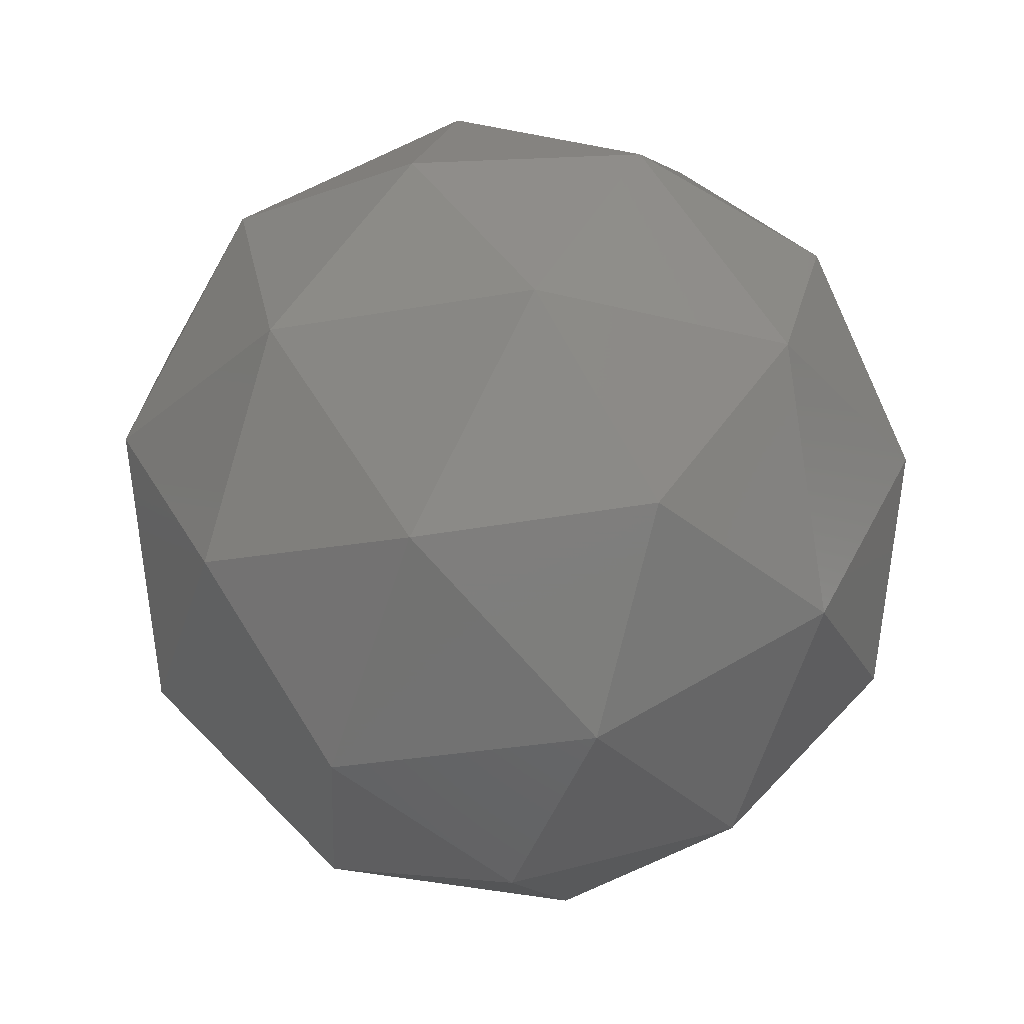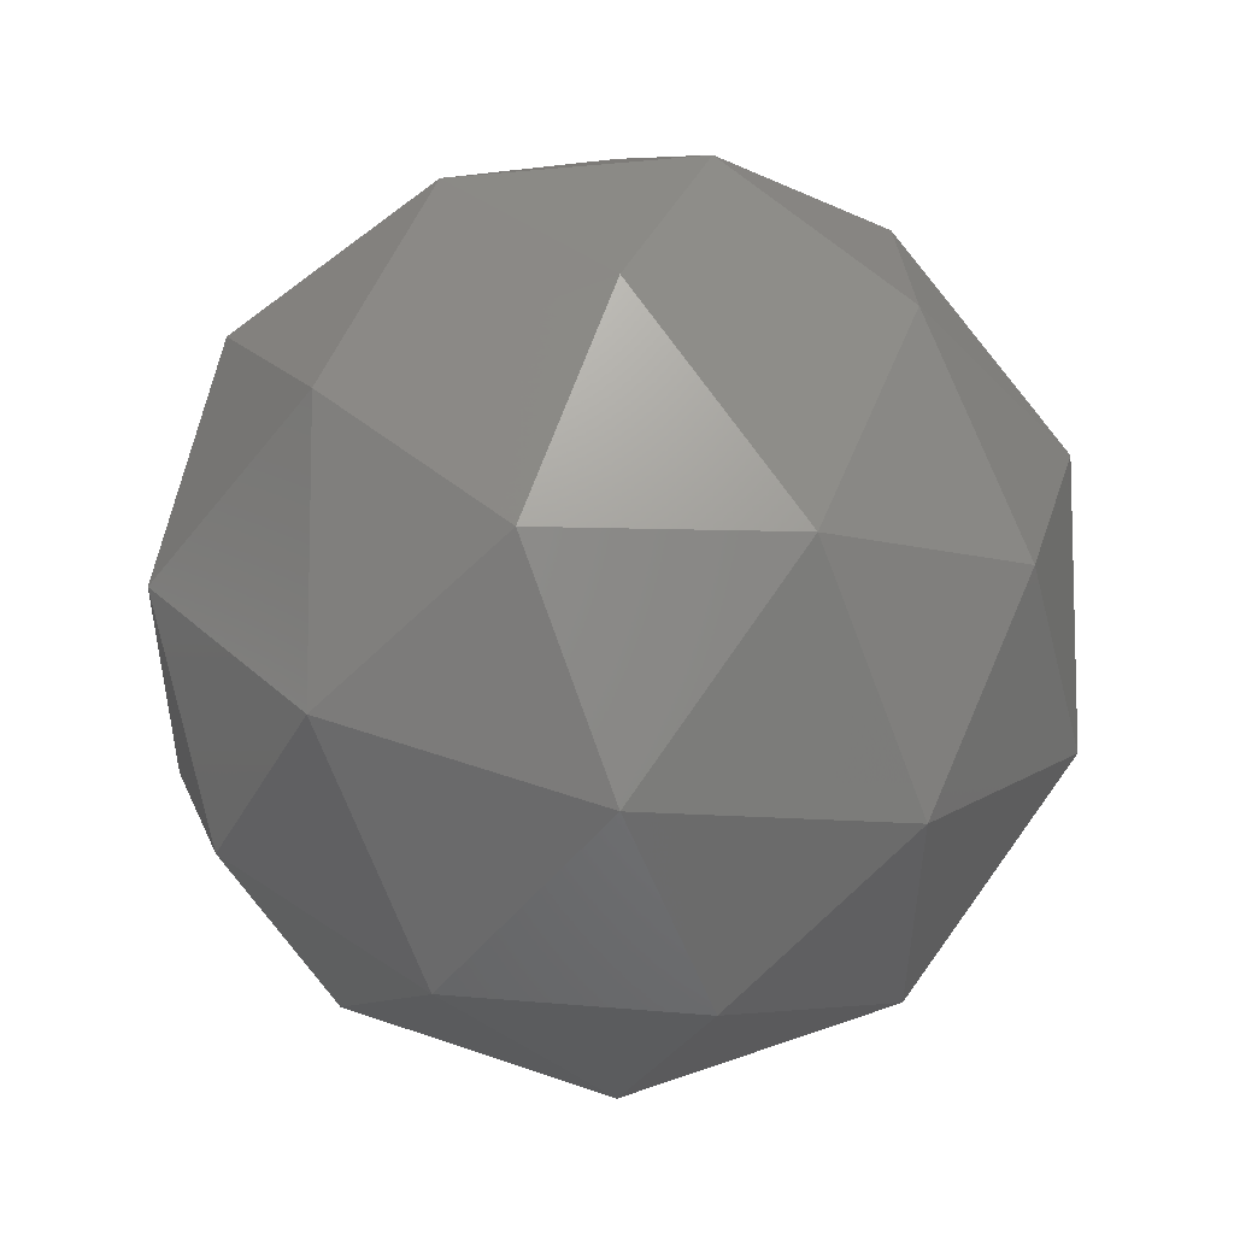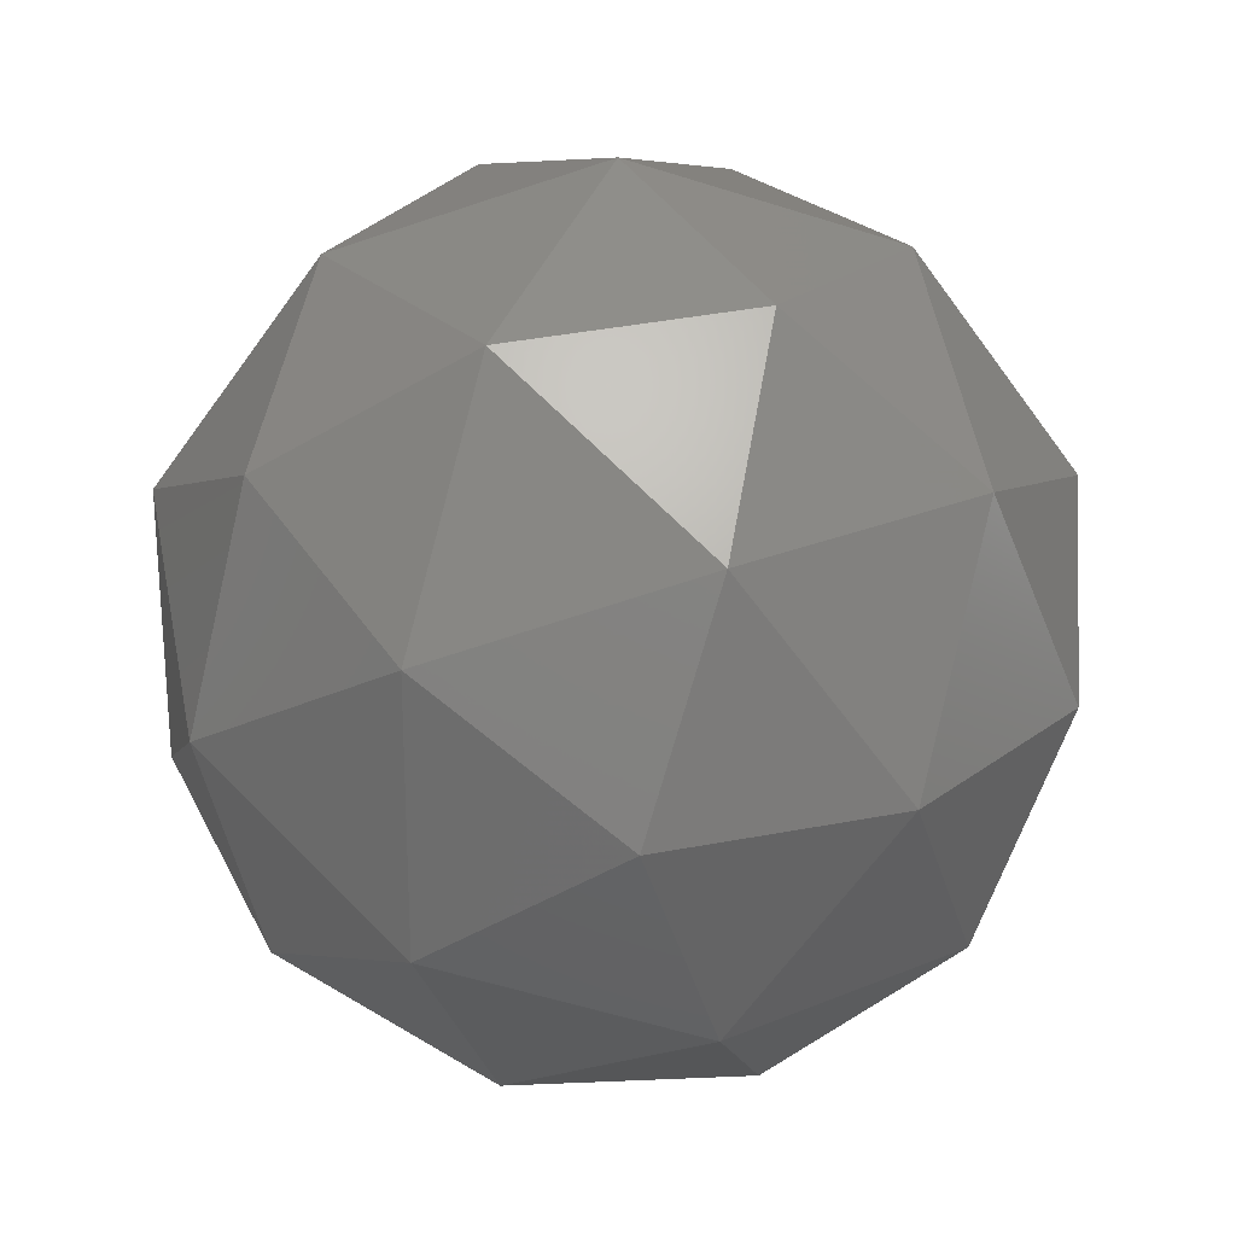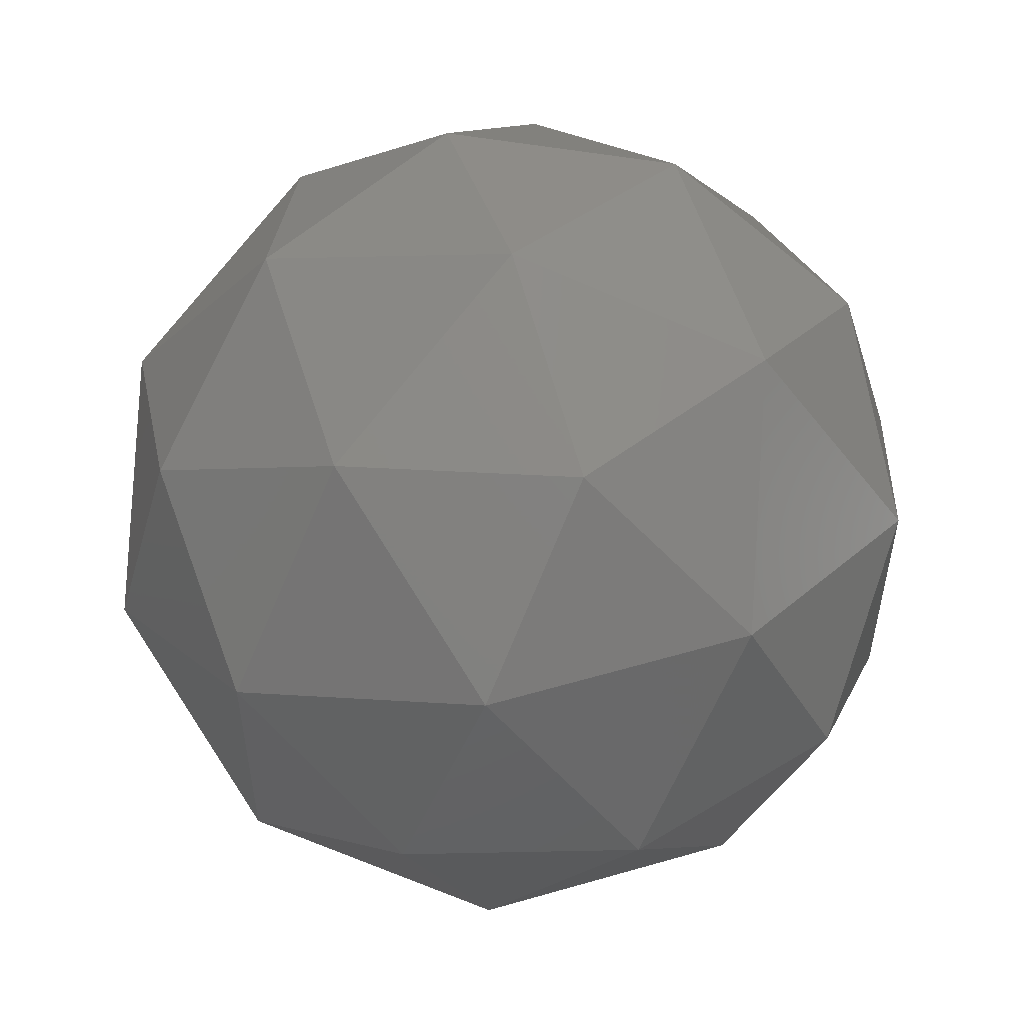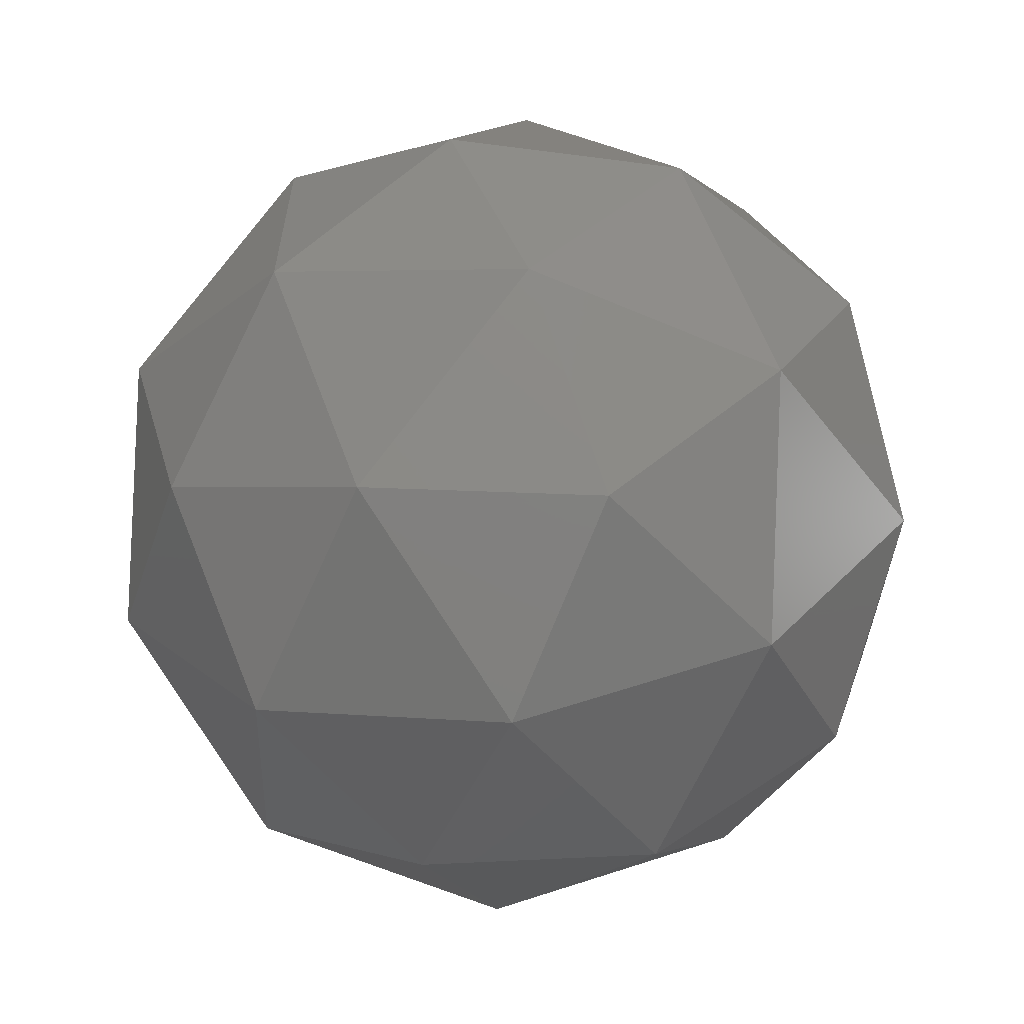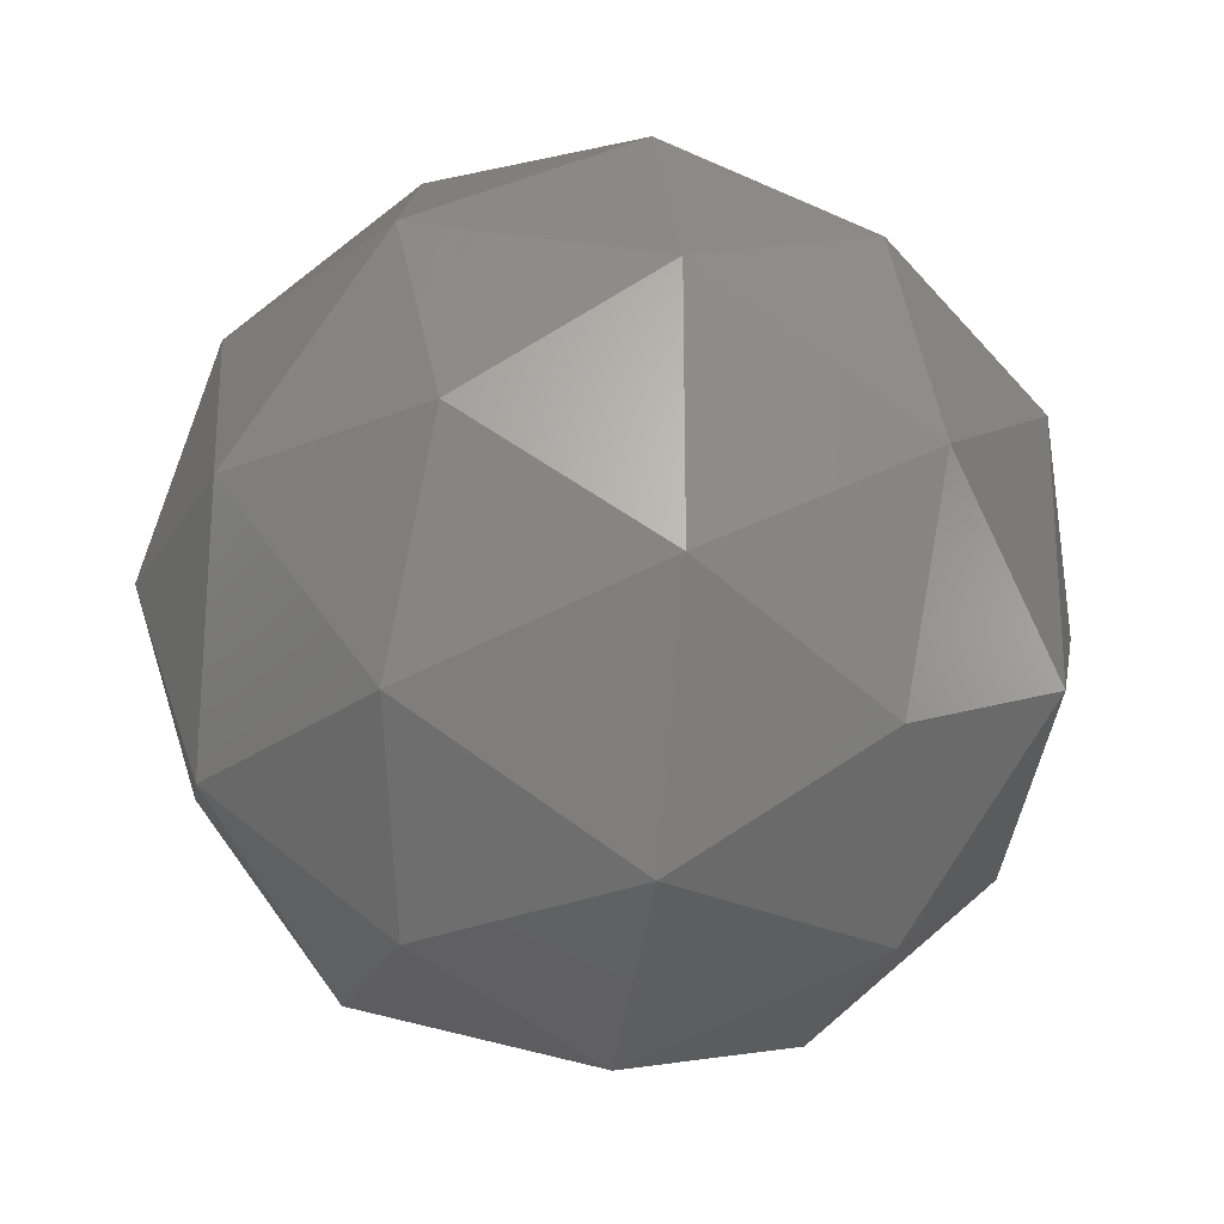
<metadata>
{"format":"stl","ext":"stl","renderer":"f3d","projection":"perspective","resolution":1024,"background":"white","views":[{"elev":-29.4,"azim":-38.9,"up":"+Y"},{"elev":-9.5,"azim":127.0,"up":"+Z"},{"elev":25.5,"azim":-65.7,"up":"+Z"},{"elev":55.1,"azim":131.2,"up":"+Z"},{"elev":-62.5,"azim":124.9,"up":"+Z"},{"elev":-24.5,"azim":-161.5,"up":"+Z"}]}
</metadata>
<code>
# stl→obj: 42 verts, 80 faces
v 6.952 41.14 12.89
v 11.2 42.63 15.98
v 5.327 42.63 17.89
v 14.19 46.67 18.15
v 15.46 45.88 12.89
v 1.694 42.63 12.89
v 5.327 42.63 7.89
v 11.2 42.63 9.8
v 16.46 51.14 15.98
v 4.188 46.67 21.4
v 9.58 45.88 20.98
v 6.952 51.14 22.89
v -1.993 46.67 12.89
v 0.06963 45.88 17.89
v -2.559 51.14 15.98
v 4.188 46.67 4.384
v 0.06963 45.88 7.89
v 1.074 51.14 4.8
v 14.19 46.67 7.633
v 9.58 45.88 4.8
v 12.83 51.14 4.8
v 12.83 51.14 20.98
v 1.074 51.14 20.98
v -2.559 51.14 9.8
v 6.952 51.14 2.89
v 16.46 51.14 9.8
v 9.715 55.61 21.4
v 13.83 56.4 17.89
v 8.576 59.65 17.89
v -0.2846 55.61 18.15
v 4.323 56.4 20.98
v 2.698 59.65 15.98
v -0.2846 55.61 7.633
v -1.555 56.4 12.89
v 2.698 59.65 9.8
v 9.715 55.61 4.384
v 4.323 56.4 4.8
v 8.576 59.65 7.89
v 15.9 55.61 12.89
v 13.83 56.4 7.89
v 12.21 59.65 12.89
v 6.952 61.14 12.89
f 1 2 3
f 4 2 5
f 1 3 6
f 1 6 7
f 1 7 8
f 4 5 9
f 10 11 12
f 13 14 15
f 16 17 18
f 19 20 21
f 4 9 22
f 10 12 23
f 13 15 24
f 16 18 25
f 19 21 26
f 27 28 29
f 30 31 32
f 33 34 35
f 36 37 38
f 39 40 41
f 41 38 42
f 41 40 38
f 40 36 38
f 38 35 42
f 38 37 35
f 37 33 35
f 35 32 42
f 35 34 32
f 34 30 32
f 32 29 42
f 32 31 29
f 31 27 29
f 29 41 42
f 29 28 41
f 28 39 41
f 26 40 39
f 26 21 40
f 21 36 40
f 25 37 36
f 25 18 37
f 18 33 37
f 24 34 33
f 24 15 34
f 15 30 34
f 23 31 30
f 23 12 31
f 12 27 31
f 22 28 27
f 22 9 28
f 9 39 28
f 21 25 36
f 21 20 25
f 20 16 25
f 18 24 33
f 18 17 24
f 17 13 24
f 15 23 30
f 15 14 23
f 14 10 23
f 12 22 27
f 12 11 22
f 11 4 22
f 9 26 39
f 9 5 26
f 5 19 26
f 8 20 19
f 8 7 20
f 7 16 20
f 7 17 16
f 7 6 17
f 6 13 17
f 6 14 13
f 6 3 14
f 3 10 14
f 5 8 19
f 5 2 8
f 2 1 8
f 3 11 10
f 3 2 11
f 2 4 11

</code>
